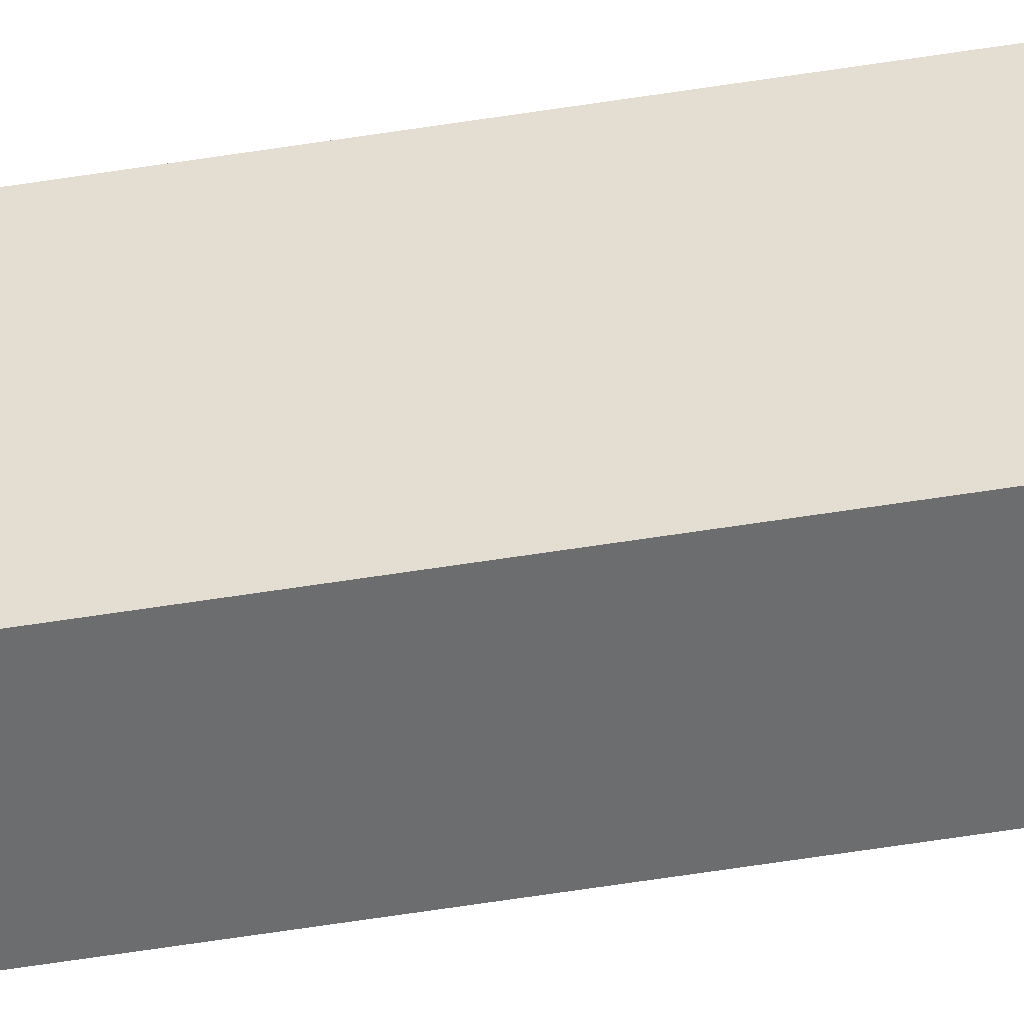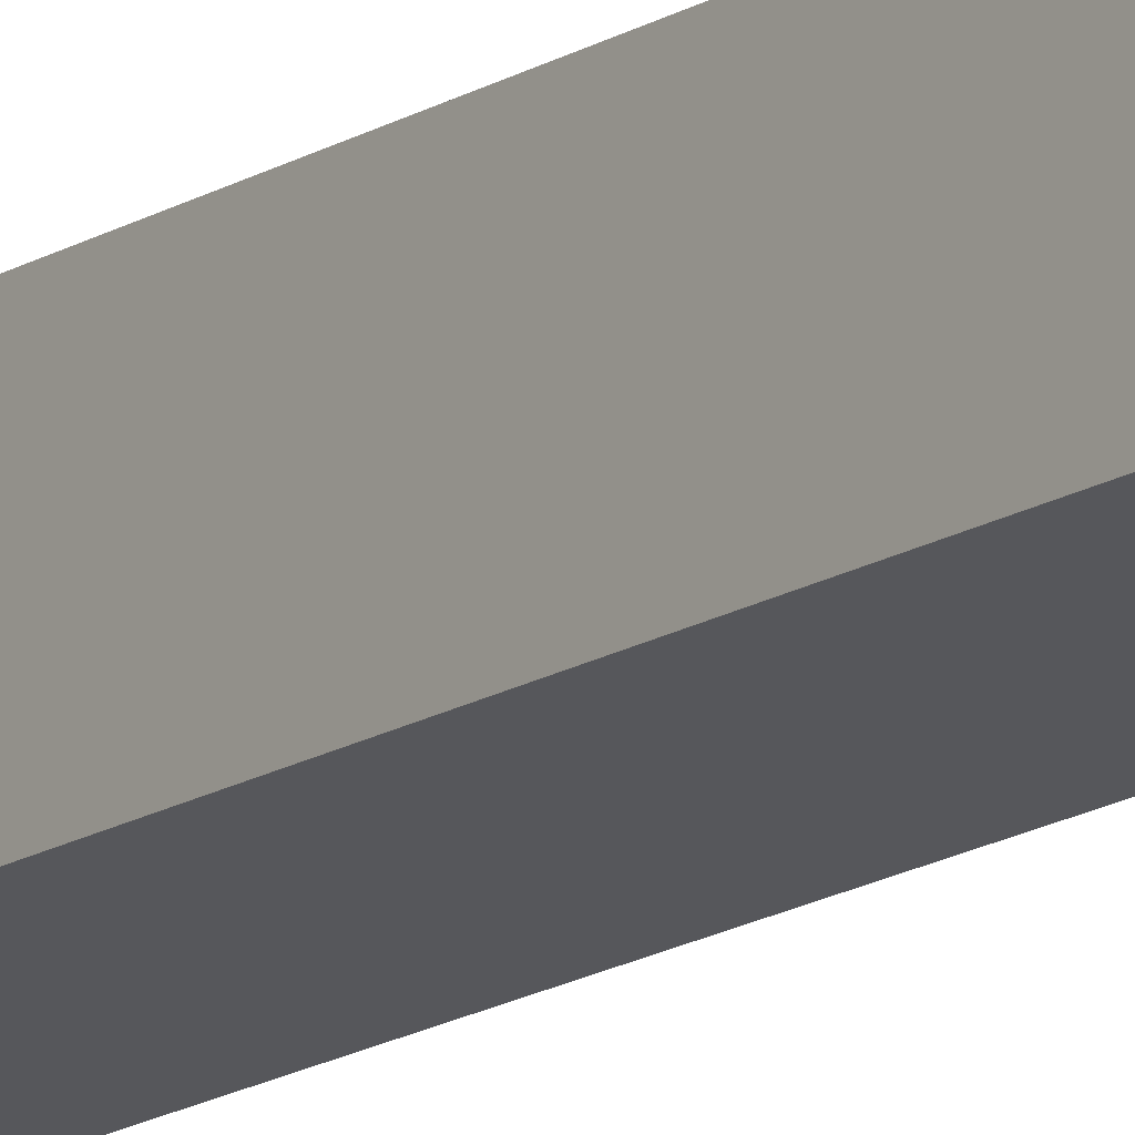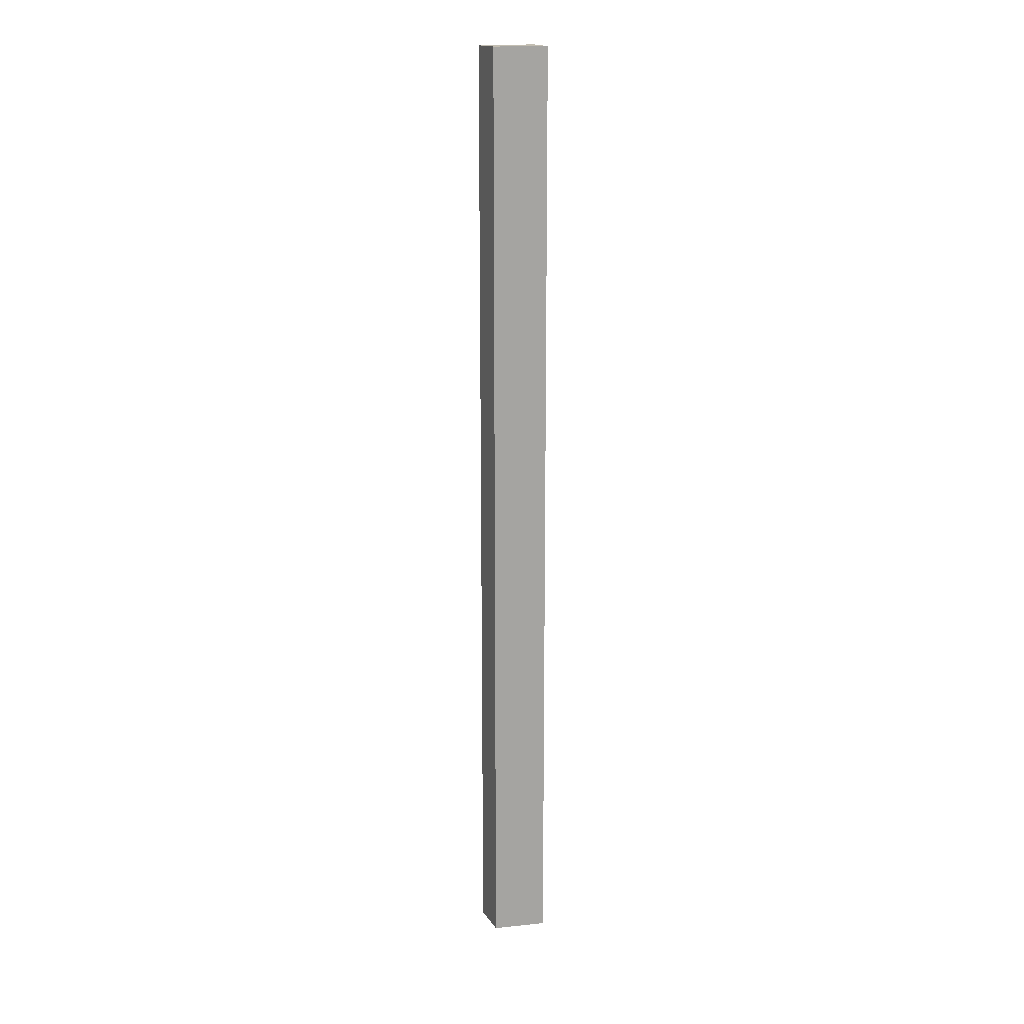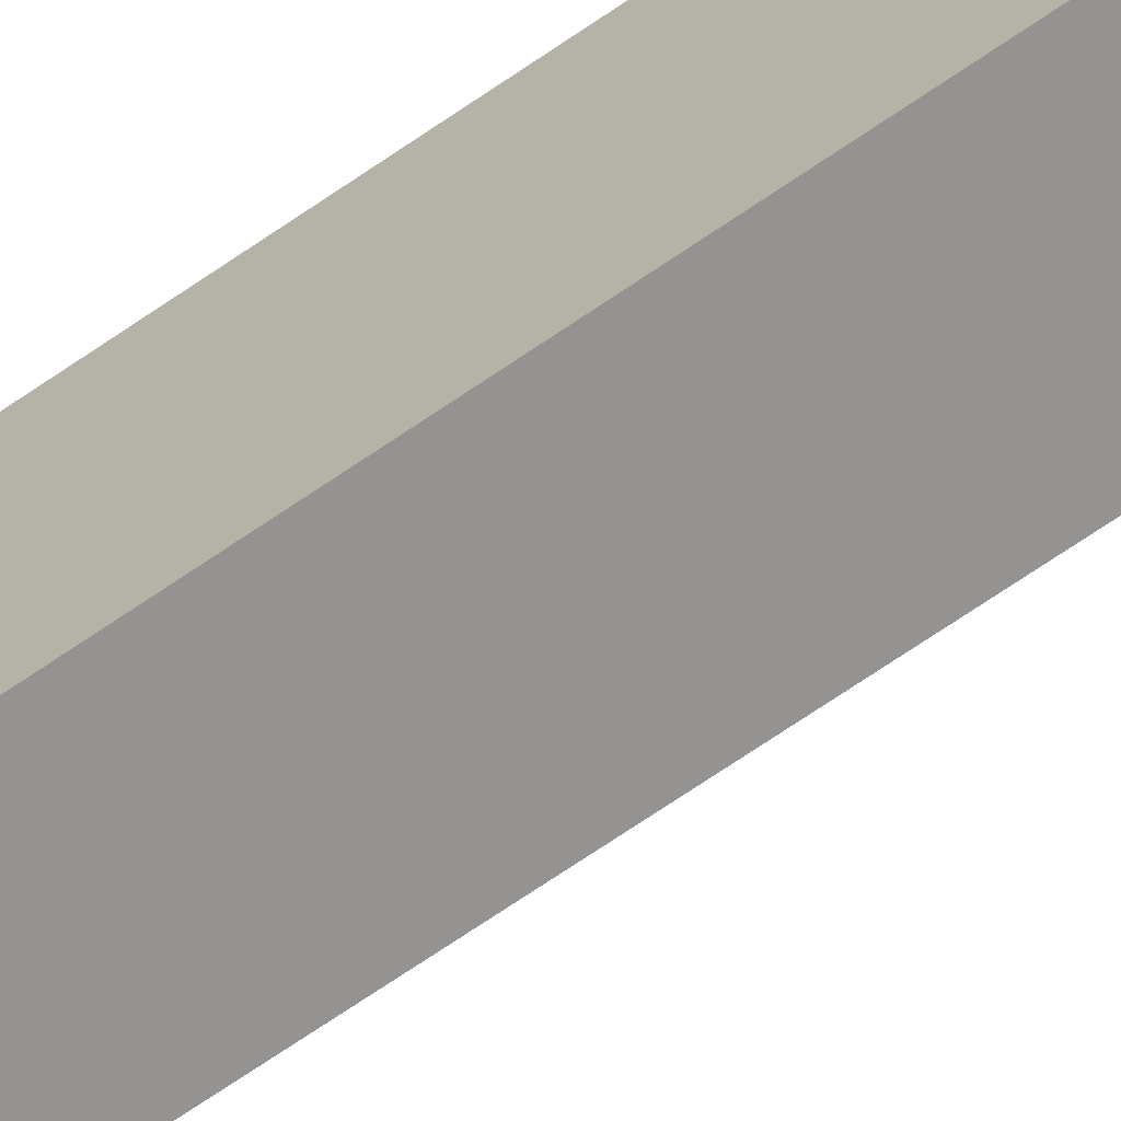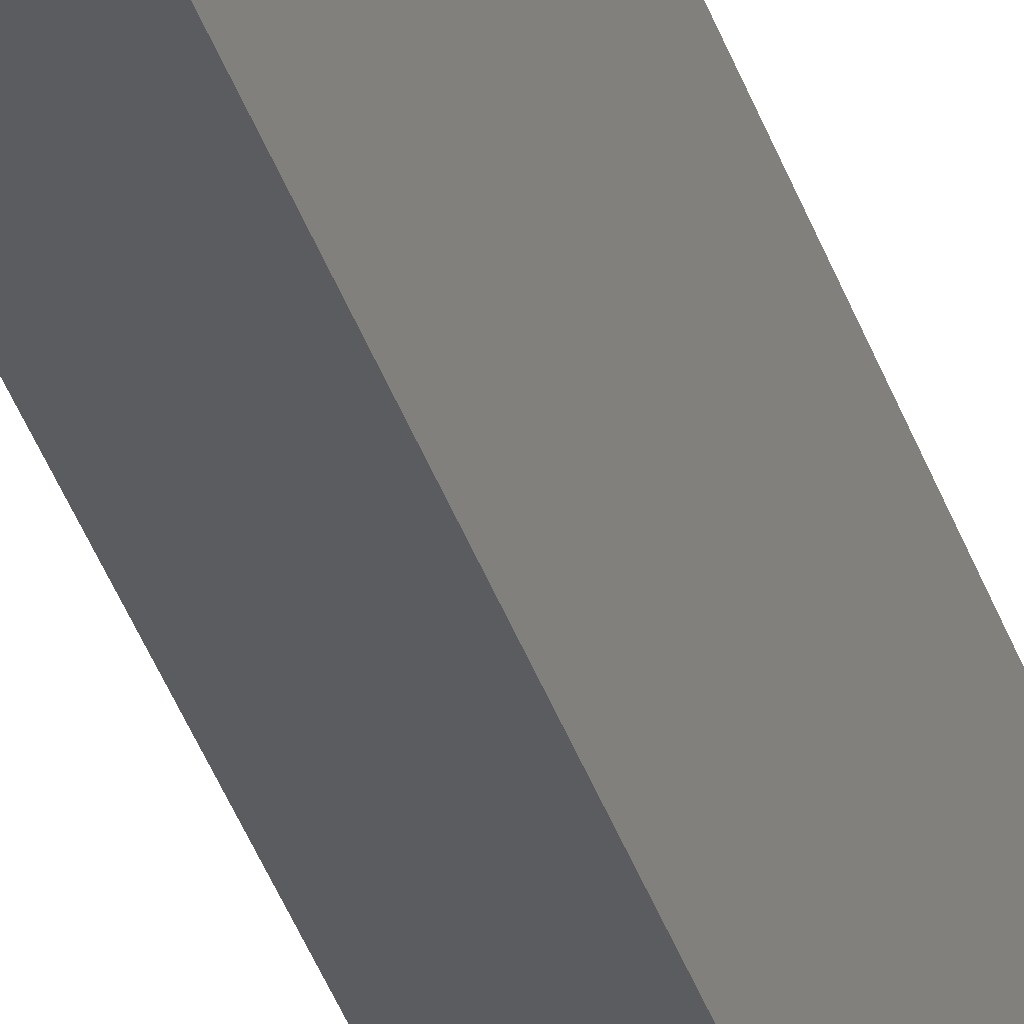
<metadata>
{"format":"obj","ext":"obj","renderer":"f3d","projection":"perspective","resolution":1024,"background":"white","views":[{"elev":-69.6,"azim":98.5,"up":"+Z"},{"elev":-14.3,"azim":-34.9,"up":"+Z"},{"elev":16.8,"azim":-96.6,"up":"+Y"},{"elev":-56.0,"azim":-52.1,"up":"+Z"},{"elev":-36.7,"azim":16.9,"up":"+Z"}]}
</metadata>
<code>
v  1.055 17.2 0.843
v  0 17.2 1.053e-15
v  0.092 17.2 0.965
v  0.663 17.2 -0.192
v  0 0 0
v  0.092 -5.909e-17 0.965
v  1.055 -5.162e-17 0.843
v  0.663 1.176e-17 -0.192
g defaultobject
f 1 2 3
f 2 1 4
f 5 3 2
f 3 5 6
f 6 1 3
f 1 6 7
f 7 4 1
f 4 7 8
f 8 2 4
f 2 8 5
f 5 7 6
f 7 5 8

</code>
